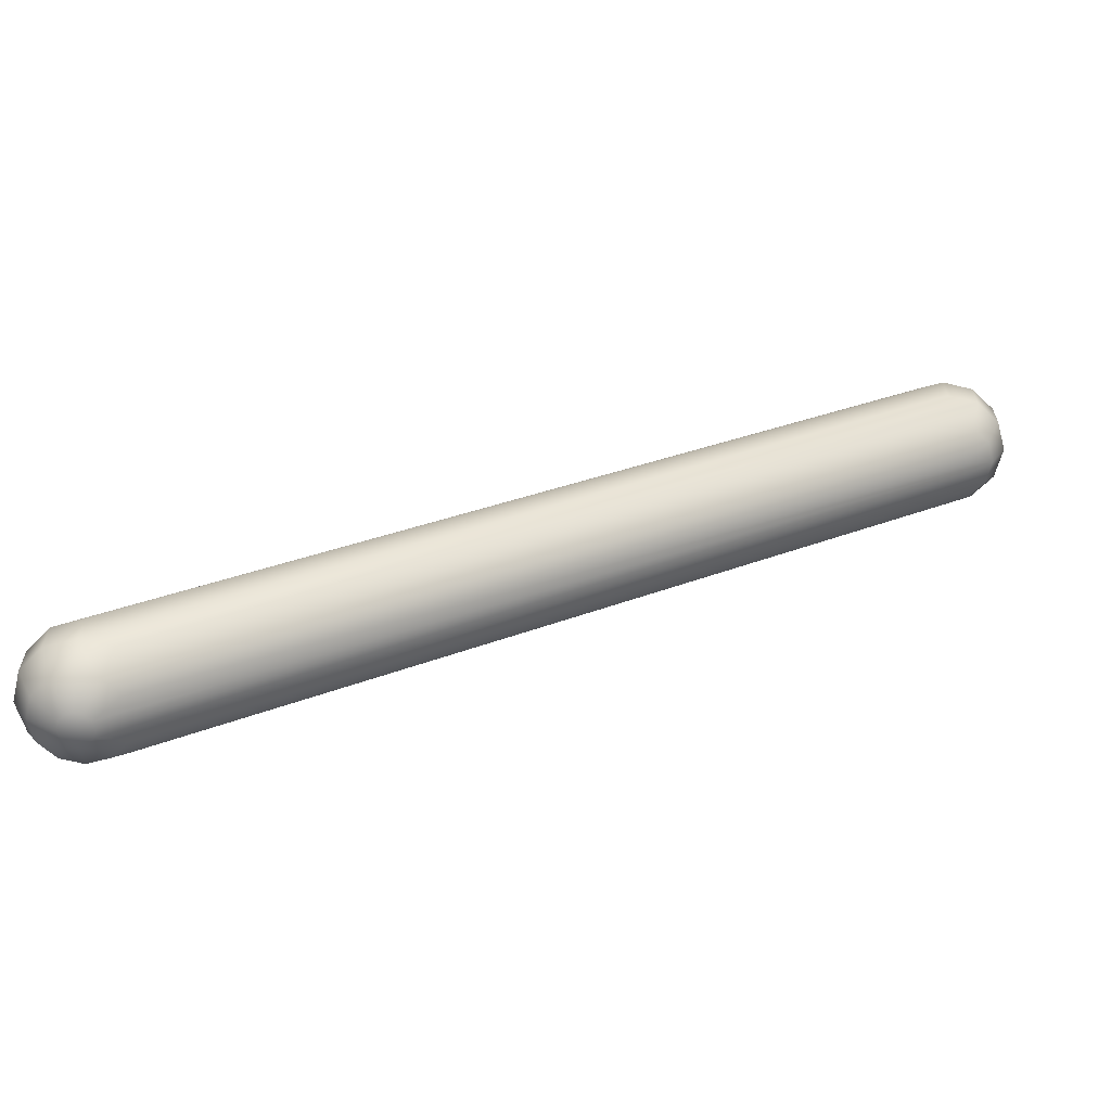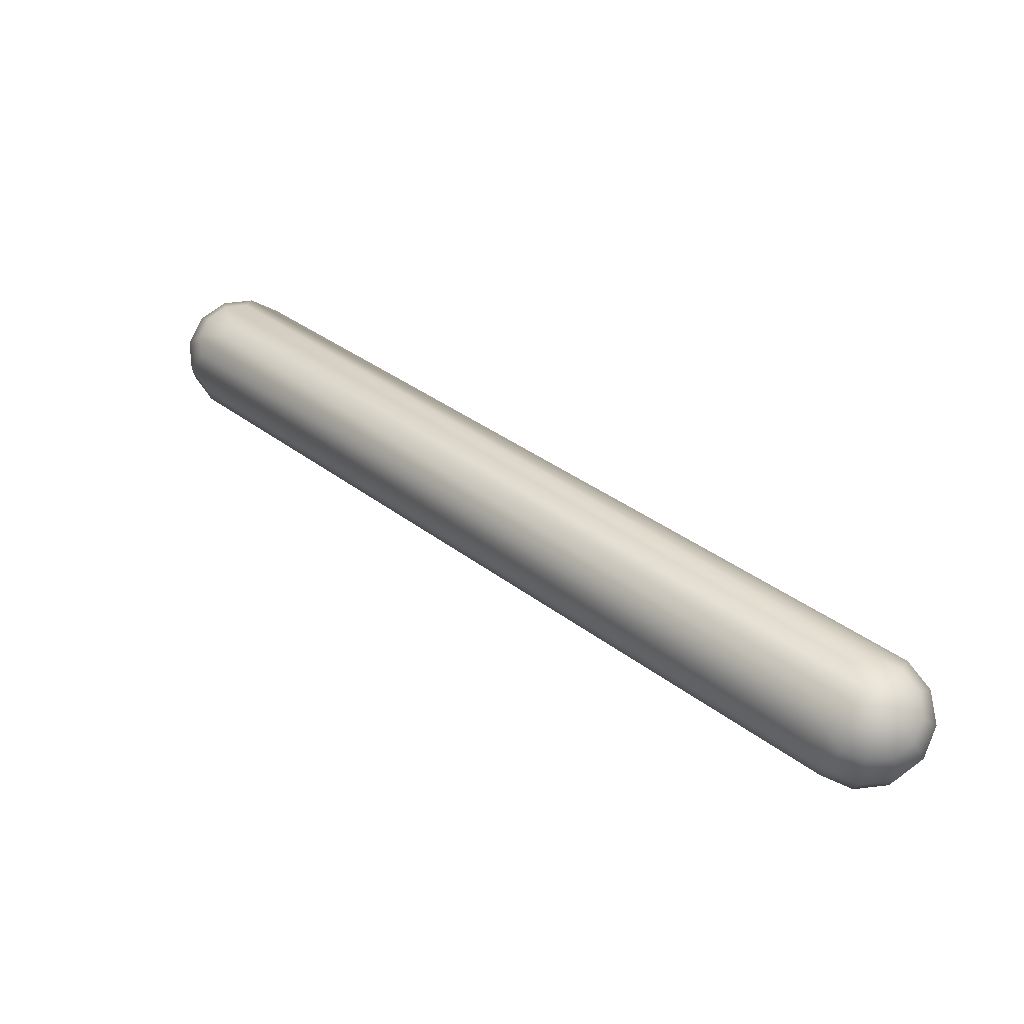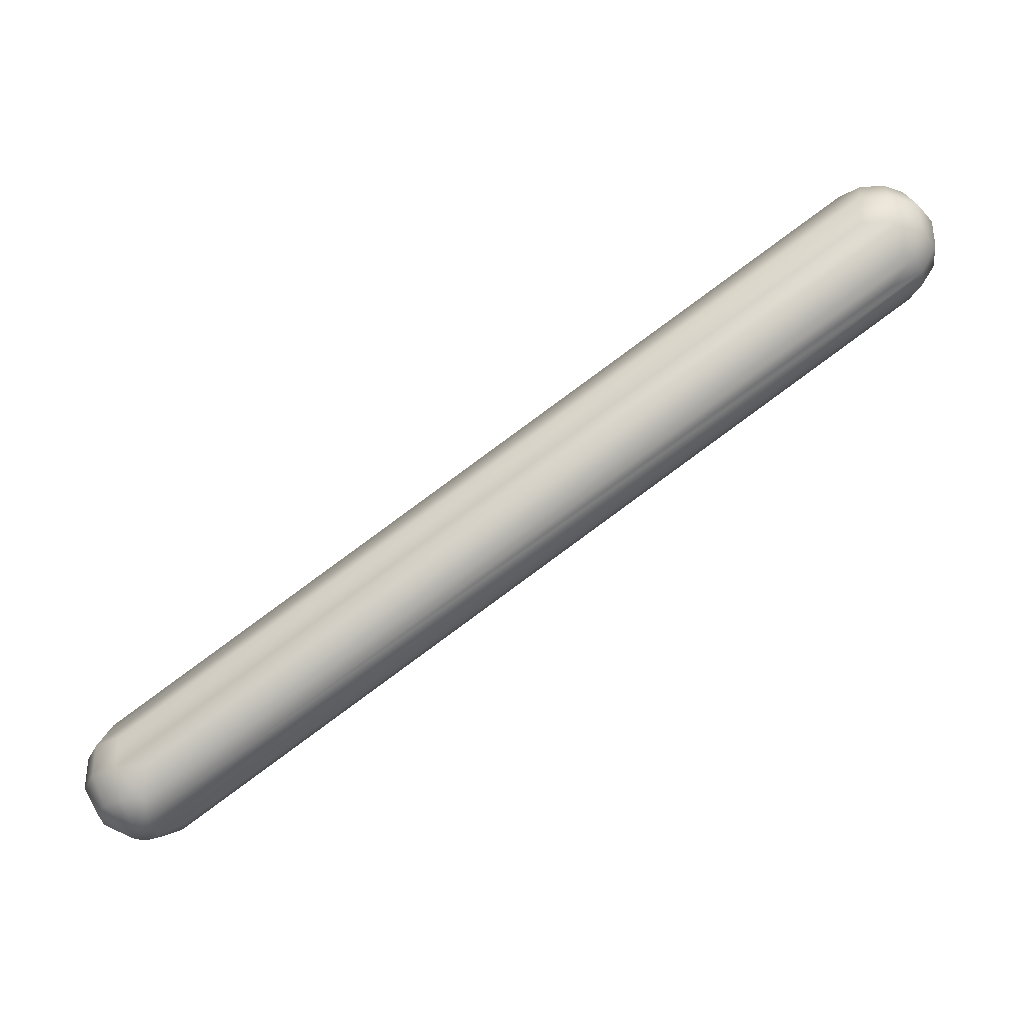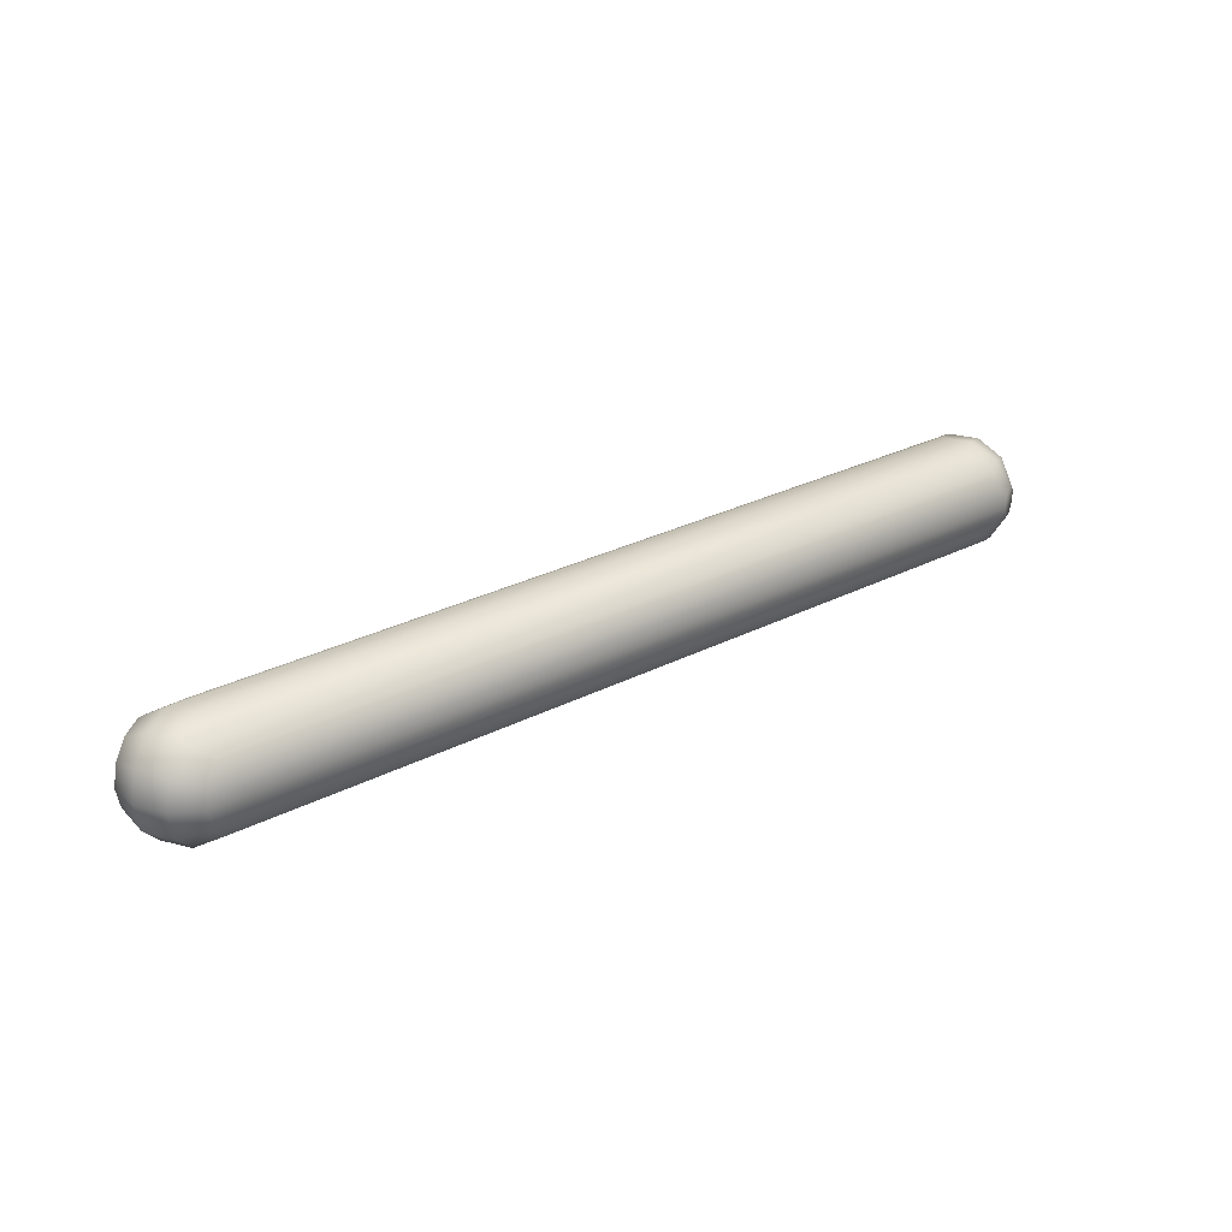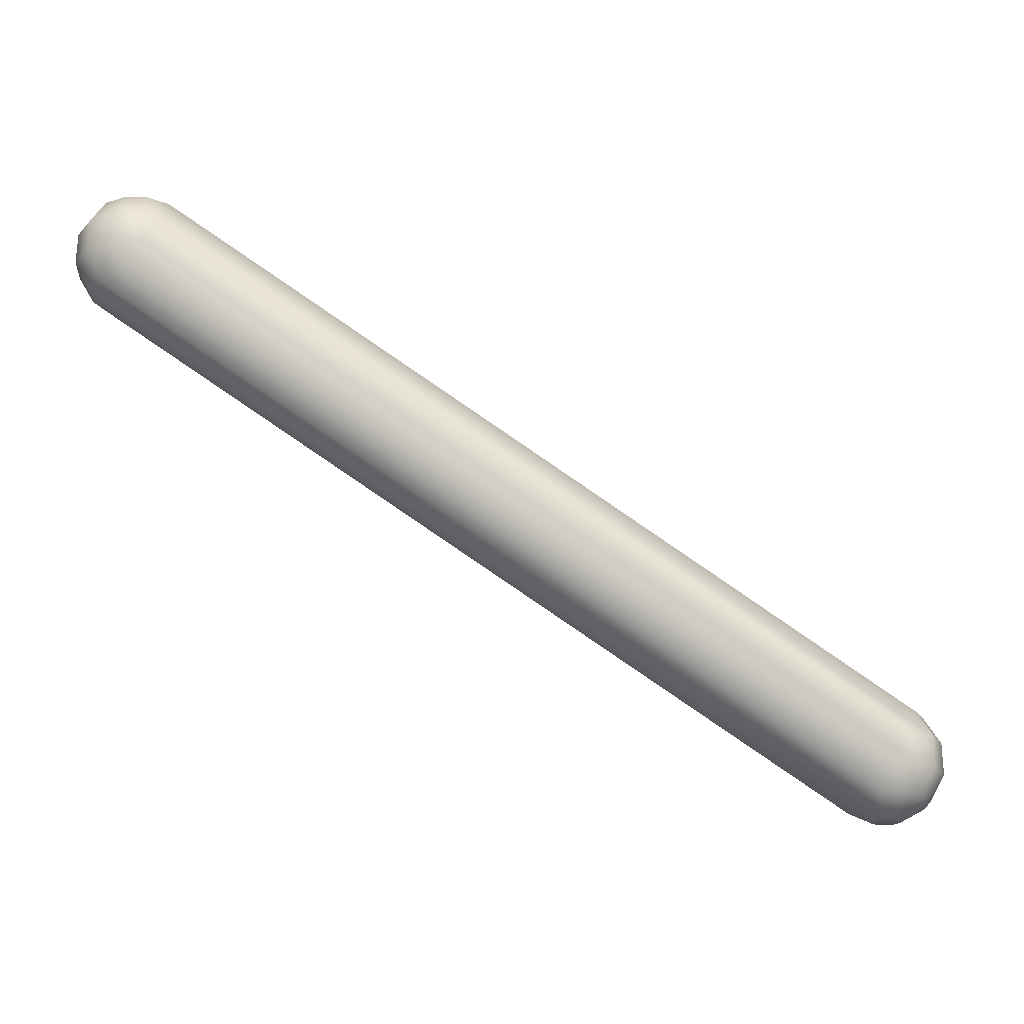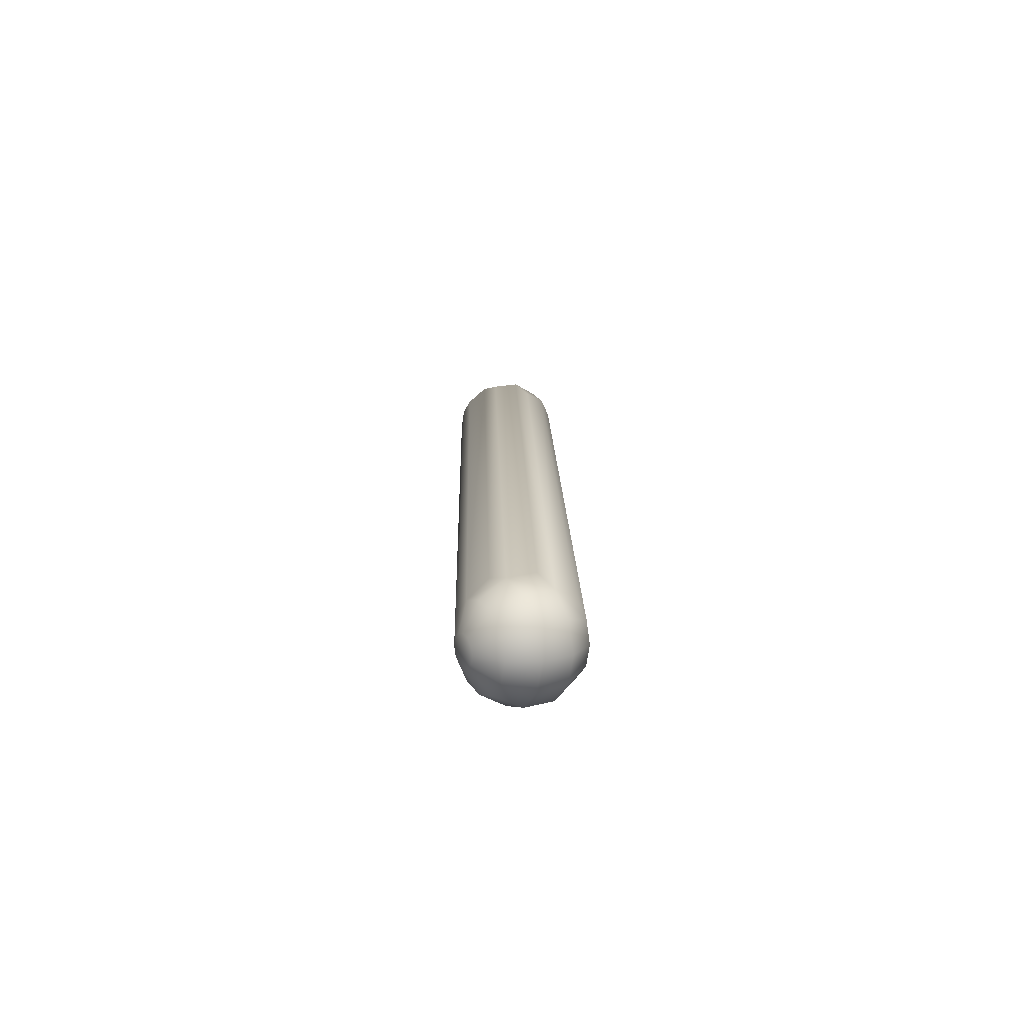
<metadata>
{"format":"obj","ext":"obj","renderer":"f3d","projection":"perspective","resolution":1024,"background":"white","views":[{"elev":-61.6,"azim":-179.0,"up":"+Y"},{"elev":75.4,"azim":-141.4,"up":"+Y"},{"elev":-33.3,"azim":-158.9,"up":"+Y"},{"elev":28.1,"azim":112.0,"up":"+Z"},{"elev":-24.6,"azim":-17.2,"up":"+Y"},{"elev":14.7,"azim":58.9,"up":"+Z"}]}
</metadata>
<code>
o edge_00
g edge_00_Mesh
v -8 1.794 0.2318
v -8.116 1.794 0.2008
v -8 1.67 0.2318
v -8.17 1.902 -1e-06
v -8.201 1.794 -0.1159
v -8.232 1.794 -1e-06
v -7.915 1.902 -0.147
v -8 1.902 -0.1697
v -8 1.964 -0.06212
v -8.085 1.902 0.147
v -8 1.902 0.1697
v -8 1.964 0.06212
v -5.085 -0.1697 -0.147
v -8.085 1.562 -0.147
v -8.116 1.67 -0.2008
v -5 0.06212 -0.2318
v -5 -0.06212 -0.2318
v -8 1.794 -0.2318
v -4.884 -0.06212 0.2008
v -4.884 0.06212 0.2008
v -5 -0.06212 0.2318
v -7.915 1.902 0.147
v -4.915 0.1697 0.147
v -5.147 -0.1697 0.08485
v -8.054 1.5 0.03106
v -8.17 1.562 -1e-06
v -8.147 1.902 0.08485
v -8.054 1.964 0.03106
v -4.799 0.06212 -0.1159
v -4.799 -0.06212 -0.1159
v -4.884 0.06212 -0.2008
v -7.853 1.902 -0.08485
v -4.946 0.2318 -0.03106
v -4.853 0.1697 -0.08485
v -5.116 -0.06212 0.2008
v -8.116 1.67 0.2008
v -5.085 -0.1697 0.147
v -5 -0.1697 -0.1697
v -5 -0.2318 -0.06212
v -8.116 1.794 -0.2008
v -7.884 1.794 -0.2008
v -8.232 1.67 -1e-06
v -8.201 1.67 -0.1159
v -8.147 1.902 -0.08485
v -8.085 1.902 -0.147
v -5 -0.2318 0.06212
v -5 -0.1697 0.1697
v -5.116 -0.06212 -0.2008
v -4.915 -0.1697 -0.147
v -4.946 -0.2318 -0.03106
v -4.969 -0.2318 -0.0538
v -7.884 1.794 0.2008
v -8.031 1.964 -0.0538
v -7.938 1.964 -1e-06
v -4.915 0.1697 -0.147
v -5 0.06212 0.2318
v -8 1.67 -0.2318
v -8.054 1.964 -0.03106
v -8.201 1.794 0.1159
v -8.147 1.562 -0.08485
v -8.054 1.5 -0.03106
v -4.853 0.1697 0.08485
v -7.853 1.902 0.08485
v -8.201 1.67 0.1159
v -8.147 1.562 0.08485
v -4.768 0.06212 -0
v -5.054 -0.2318 -0.03106
v -5.062 -0.2318 -0
v -7.946 1.964 -0.03106
v -4.946 0.2318 0.03106
v -4.938 0.2318 -0
v -7.946 1.964 0.03106
v -7.969 1.964 0.05379
v -5.147 -0.1697 -0.08485
v -4.938 -0.2318 -0
v -5.031 -0.2318 0.05379
v -4.884 -0.06212 -0.2008
v -8.062 1.964 -1e-06
v -4.768 -0.06212 -0
v -4.799 -0.06212 0.1159
v -4.799 0.06212 0.1159
v -5.031 -0.2318 -0.0538
v -8.085 1.562 0.147
v -5.054 -0.2318 0.03106
v -8.031 1.964 0.05379
v -4.83 0.1697 -0
v -4.83 -0.1697 -0
v -4.946 -0.2318 0.03106
v -4.853 -0.1697 0.08485
v -4.915 -0.1697 0.147
v -7.969 1.964 -0.0538
v -4.969 -0.2318 0.05379
v -4.853 -0.1697 -0.08485
f 1 2 3
f 4 5 6
f 7 8 9
f 10 11 12
f 13 14 15
f 16 17 18
f 19 20 21
f 22 20 23
f 24 25 26
f 27 28 4
f 29 30 31
f 18 8 7
f 32 33 34
f 35 3 36
f 37 35 36
f 13 38 39
f 18 40 8
f 7 41 18
f 26 42 43
f 40 44 45
f 21 3 35
f 3 2 36
f 37 46 47
f 48 13 15
f 38 49 39
f 50 51 49
f 52 20 22
f 53 54 9
f 31 55 34
f 21 20 56
f 48 17 13
f 57 17 15
f 18 41 16
f 45 44 58
f 15 17 48
f 18 17 57
f 53 45 58
f 9 45 53
f 6 59 4
f 60 61 26
f 62 63 23
f 64 65 36
f 22 1 52
f 37 47 21
f 66 30 29
f 26 67 68
f 10 28 27
f 69 33 32
f 70 71 72
f 72 71 54
f 7 55 31
f 22 72 73
f 74 60 13
f 75 76 50
f 31 77 16
f 17 38 13
f 32 55 7
f 34 55 32
f 31 41 7
f 16 41 31
f 8 40 45
f 9 8 45
f 57 40 18
f 15 40 57
f 4 78 58
f 27 2 10
f 14 60 15
f 13 60 14
f 6 5 42
f 26 65 64
f 43 5 15
f 42 5 43
f 79 30 66
f 34 29 31
f 20 80 81
f 56 20 1
f 37 76 46
f 39 76 82
f 21 35 37
f 56 3 21
f 37 65 24
f 36 83 37
f 26 84 24
f 66 80 79
f 73 12 22
f 10 85 28
f 62 81 66
f 1 20 52
f 7 69 32
f 86 71 70
f 50 87 75
f 17 49 38
f 44 5 4
f 58 44 4
f 85 54 28
f 78 54 58
f 43 60 26
f 15 60 43
f 64 42 26
f 4 59 27
f 40 5 44
f 15 5 40
f 75 87 88
f 34 66 29
f 12 11 22
f 42 59 6
f 88 89 90
f 24 84 37
f 83 65 37
f 36 65 83
f 47 46 90
f 74 67 26
f 20 81 62
f 23 20 62
f 90 89 19
f 21 90 19
f 86 70 62
f 72 54 73
f 7 91 69
f 9 91 7
f 89 87 79
f 16 77 17
f 54 71 69
f 28 78 4
f 64 59 42
f 11 2 1
f 74 61 60
f 26 61 74
f 66 86 62
f 34 86 66
f 1 3 56
f 10 2 11
f 59 2 27
f 22 11 1
f 46 76 92
f 26 68 84
f 65 25 24
f 26 25 65
f 19 80 20
f 81 80 66
f 50 76 51
f 21 47 90
f 77 93 49
f 88 87 89
f 22 63 72
f 23 63 22
f 77 49 17
f 31 30 77
f 12 85 10
f 73 54 12
f 28 54 78
f 12 54 85
f 64 2 59
f 36 2 64
f 58 54 53
f 34 33 86
f 91 54 69
f 9 54 91
f 63 70 72
f 62 70 63
f 49 93 50
f 49 51 39
f 13 67 74
f 68 76 84
f 51 76 39
f 90 92 88
f 89 80 19
f 79 80 89
f 33 71 86
f 69 71 33
f 30 93 77
f 79 93 30
f 46 92 90
f 84 76 37
f 13 82 67
f 39 82 13
f 67 76 68
f 82 76 67
f 88 76 75
f 92 76 88
f 93 87 50
f 79 87 93

</code>
